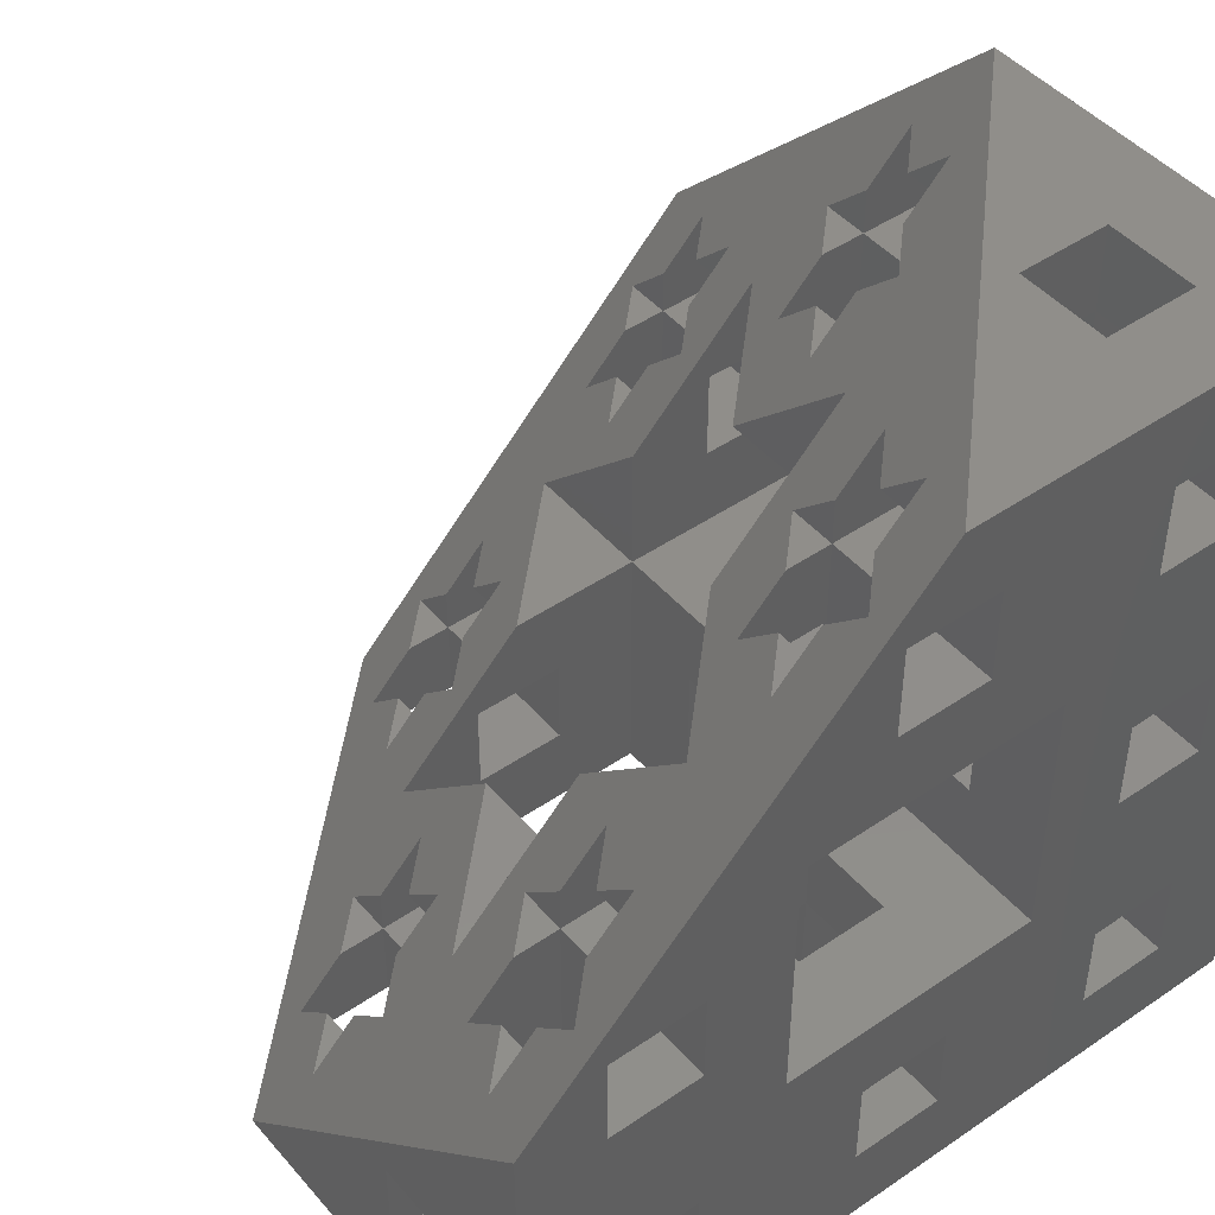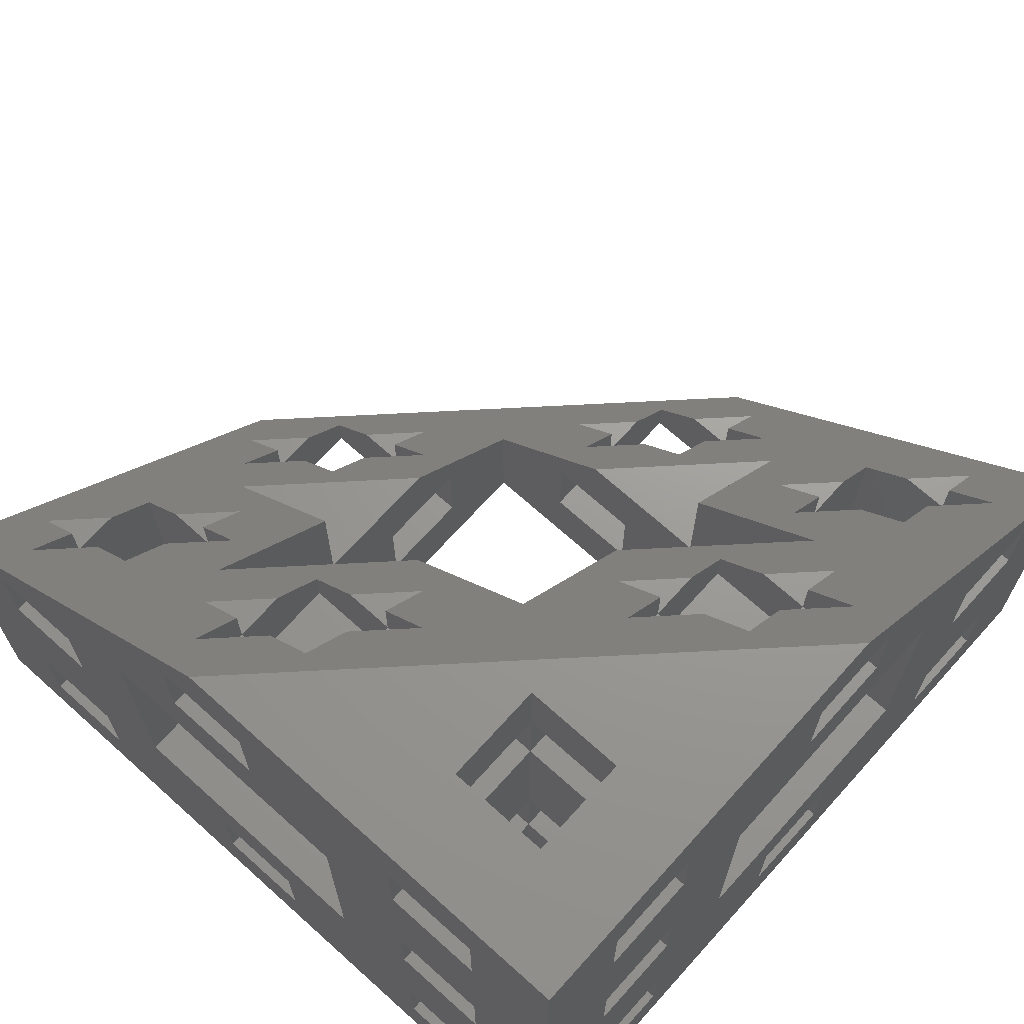
<metadata>
{"format":"stl","ext":"stl","renderer":"f3d","projection":"perspective","resolution":1024,"background":"white","views":[{"elev":46.0,"azim":-128.1,"up":"+Z"},{"elev":69.3,"azim":-48.0,"up":"+Z"}]}
</metadata>
<code>
# stl→obj: 334 verts, 840 faces
v -15.67 -2.333 11
v -11 -11 11
v -11 -2.333 11
v -15.67 -11 11
v -20 2.333 11
v -15.67 2.333 11
v -20 -2.333 11
v -13.33 2.333 11
v -15.67 4.667 11
v -20 -11 11
v -15.67 -15.67 11
v -20 -15.67 11
v -11 -20 11
v -11 -15.67 11
v -15.67 -20 11
v -2.333 -15.67 11
v -2.333 -11 11
v 1.909e-15 -11 11
v -2.333 -8.667 11
v 2.333 -20 11
v 2.333 -15.67 11
v -2.333 -20 11
v 4.667 -15.67 11
v 2.333 -13.33 11
v -8.667 -2.333 11
v -11 -3.642e-15 11
v -11 11 -11
v -15.67 11 -2.333
v -11 11 -2.333
v -15.67 11 -11
v -11 11 1.481e-15
v -8.667 11 -2.333
v -13.33 11 2.333
v -15.67 11 2.333
v -15.67 11 4.667
v -20 11 2.333
v -20 11 -2.333
v -11 11 -20
v -15.67 11 -15.67
v -11 11 -15.67
v -15.67 11 -20
v -20 11 -11
v -20 11 -15.67
v 2.333 11 -20
v -2.333 11 -15.67
v 2.333 11 -15.67
v -2.333 11 -20
v -2.333 11 -11
v 4.667 11 -15.67
v 2.333 11 -13.33
v -1.909e-15 11 -11
v -2.333 11 -8.667
v -20 -2.333 15.67
v -15.67 -5.188e-15 15.67
v -15.67 -2.333 15.67
v -18 2.333 15.67
v -20 2.333 15.67
v -15.67 -11 15.67
v -11 -4.667 15.67
v -11 -11 15.67
v -13.33 -2.333 15.67
v -20 -15.67 15.67
v -15.67 -15.67 15.67
v -20 -11 15.67
v -15.67 -20 15.67
v -11 -15.67 15.67
v -11 -20 15.67
v -2.333 -15.67 15.67
v -4.667 -11 15.67
v -2.333 -13.33 15.67
v -2.333 -20 15.67
v 2.333 -18 15.67
v 2.333 -20 15.67
v 2.719e-15 -15.67 15.67
v -11 15.67 -15.67
v -4.667 15.67 -11
v -11 15.67 -11
v -2.333 15.67 -15.67
v -2.333 15.67 -13.33
v -15.67 15.67 -2.333
v -11 15.67 -4.667
v -13.33 15.67 -2.333
v -15.67 15.67 -11
v -20 15.67 -2.333
v -18 15.67 2.333
v -20 15.67 2.333
v -15.67 15.67 2.109e-15
v -15.67 15.67 -20
v -15.67 15.67 -15.67
v -11 15.67 -20
v -20 15.67 -15.67
v -20 15.67 -11
v -2.333 15.67 -20
v -2.719e-15 15.67 -15.67
v 2.333 15.67 -18
v 2.333 15.67 -20
v -15.67 -15.67 -2.333
v -11 -20 -2.333
v -11 -15.67 -2.333
v -15.67 -20 -2.333
v -11 -11 -2.333
v -6.667 -15.67 -2.333
v -6.667 -11 -2.333
v -15.67 -6.667 -2.333
v -11 -6.667 -2.333
v -15.67 -11 -2.333
v 11 -11 -2.333
v 13.33 -11 -2.333
v 11 -8.667 -2.333
v 11 -15.67 -2.333
v 15.67 -20 -2.333
v 15.67 -15.67 -2.333
v 11 -20 -2.333
v 18 -15.67 -2.333
v 15.67 -13.33 -2.333
v -11 6.667 -2.333
v -15.67 6.667 -2.333
v -15.67 18 -2.333
v 6.667 -11 -2.333
v 6.667 -15.67 -2.333
v -11 13.33 -2.333
v -20 -11 -2.333
v -20 -15.67 -2.333
v -15.67 -11 2.333
v -11 -6.667 2.333
v -11 -11 2.333
v -15.67 -6.667 2.333
v -15.67 -20 2.333
v -11 -15.67 2.333
v -11 -20 2.333
v -15.67 -15.67 2.333
v -6.667 -11 2.333
v -6.667 -15.67 2.333
v 11 -20 2.333
v 15.67 -18 2.333
v 15.67 -20 2.333
v 13.33 -15.67 2.333
v 11 -15.67 2.333
v -15.67 13.33 2.333
v -15.67 6.667 2.333
v -11 8.667 2.333
v -11 6.667 2.333
v 6.667 -15.67 2.333
v 11 -13.33 2.333
v 8.667 -11 2.333
v 6.667 -11 2.333
v -20 -15.67 2.333
v -20 -11 2.333
v -15.67 -15.67 -15.67
v -11 -20 -15.67
v -11 -15.67 -15.67
v -15.67 -20 -15.67
v -15.67 -2.333 -15.67
v -11 -11 -15.67
v -11 -2.333 -15.67
v -15.67 -11 -15.67
v -11 2.333 -15.67
v -15.67 2.333 -15.67
v -6.667 -2.333 -15.67
v -6.667 2.333 -15.67
v -2.333 -15.67 -15.67
v -2.333 -11 -15.67
v 2.333 -20 -15.67
v 2.333 -15.67 -15.67
v -2.333 -20 -15.67
v 2.333 -11 -15.67
v 11 -15.67 -15.67
v 11 -11 -15.67
v -2.333 -6.667 -15.67
v 2.333 -6.667 -15.67
v 15.67 -20 -15.67
v 15.67 -15.67 -15.67
v 11 -20 -15.67
v 11 -2.333 -15.67
v 15.67 -11 -15.67
v 15.67 -2.333 -15.67
v 18 -2.333 -15.67
v 15.67 5.188e-15 -15.67
v 20 -15.67 -15.67
v 20 -11 -15.67
v 11 2.333 -15.67
v 13.33 2.333 -15.67
v 11 4.667 -15.67
v -15.67 20 -15.67
v -11 20 -15.67
v -2.333 18 -15.67
v 2.333 6.667 -15.67
v -2.333 6.667 -15.67
v 2.333 13.33 -15.67
v -20 -11 -15.67
v -20 -15.67 -15.67
v -20 2.333 -15.67
v -20 -2.333 -15.67
v 6.667 2.333 -15.67
v 6.667 -2.333 -15.67
v -15.67 2.333 -11
v -11 2.333 -11
v -15.67 -11 -11
v -11 -2.333 -11
v -11 -11 -11
v -15.67 -2.333 -11
v -11 -15.67 -11
v -2.333 -11 -11
v -2.333 -15.67 -11
v -15.67 -20 -11
v -11 -20 -11
v -15.67 -15.67 -11
v -6.667 2.333 -11
v -6.667 -2.333 -11
v 2.333 -6.667 -11
v 2.333 -11 -11
v -2.333 -6.667 -11
v -2.333 -20 -11
v 2.333 -15.67 -11
v 2.333 -20 -11
v 11 -11 -11
v 11 -15.67 -11
v 15.67 -4.667 -11
v 15.67 -11 -11
v 11 -2.333 -11
v 13.33 -2.333 -11
v 15.67 -15.67 -11
v 20 -11 -11
v 20 -15.67 -11
v 11 -20 -11
v 15.67 -20 -11
v -11 20 -11
v -15.67 20 -11
v -2.333 13.33 -11
v -2.333 6.667 -11
v 2.333 8.667 -11
v 2.333 6.667 -11
v -20 -15.67 -11
v -20 -11 -11
v -20 -2.333 -11
v -20 2.333 -11
v 6.667 -2.333 -11
v 11 3.642e-15 -11
v 8.667 2.333 -11
v 6.667 2.333 -11
v -11 -2.333 6.667
v -15.67 -2.333 6.667
v -11 -2.333 13.33
v -15.67 -2.333 18
v -11 -2.333 -20
v -15.67 -2.333 -20
v -15.67 -2.333 -6.667
v -11 -2.333 -6.667
v 15.67 -2.333 -20
v 11 -2.333 -20
v 11 -2.333 -8.667
v 15.67 -2.333 -13.33
v -15.67 2.333 13.33
v -15.67 2.333 6.667
v -11 2.333 8.667
v -11 2.333 6.667
v -15.67 2.333 -20
v -11 2.333 -20
v -11 2.333 -6.667
v -15.67 2.333 -6.667
v 11 2.333 -20
v 15.67 2.333 -18
v 15.67 2.333 -20
v 11 2.333 -13.33
v -15.67 -11 -20
v -11 -11 -20
v -2.333 -11 13.33
v -11 -11 20
v -15.67 -11 20
v -2.333 -11 6.667
v 2.333 -11 8.667
v 2.333 -11 6.667
v 11 -11 -20
v 15.67 -11 -20
v 15.67 -11 -4.667
v 11 -11 -1.481e-15
v -2.333 -11 -20
v 2.333 -11 -20
v 2.333 -11 -6.667
v -2.333 -11 -6.667
v -11 -15.67 -20
v -15.67 -15.67 -20
v -15.67 -15.67 20
v -11 -15.67 20
v 2.333 -15.67 6.667
v -2.333 -15.67 6.667
v -2.333 -15.67 18
v 2.333 -15.67 13.33
v 11 -15.67 4.667
v 15.67 -15.67 -20
v 11 -15.67 -20
v 15.67 -15.67 -2.109e-15
v 2.333 -15.67 -20
v -2.333 -15.67 -20
v -2.333 -15.67 -6.667
v 2.333 -15.67 -6.667
v -6.667 6.667 -6.667
v -1.157e-15 6.667 -6.667
v -6.667 13.33 -6.667
v -6.667 -6.667 -6.667
v -20 6.667 -6.667
v -20 -6.667 -6.667
v 6.667 -6.667 -6.667
v 6.667 -20 -6.667
v 13.33 -6.667 -6.667
v 6.667 2.208e-15 -6.667
v -6.667 -20 -6.667
v -6.667 -6.667 6.667
v -20 -6.667 6.667
v 6.667 -6.667 -20
v -6.667 -6.667 -20
v 1.157e-15 -6.667 6.667
v -6.667 -6.667 13.33
v 6.667 -6.667 -8.973e-16
v -6.667 -2.208e-15 6.667
v -13.33 6.667 6.667
v -20 6.667 6.667
v 6.667 -20 6.667
v 6.667 -13.33 6.667
v -6.667 -20 6.667
v -6.667 6.667 8.973e-16
v -6.667 6.667 -20
v 6.667 6.667 -13.33
v 6.667 6.667 -20
v -20 20 -20
v -20 -20 -20
v -20 -20 20
v -20 20 -1.749e-15
v -20 -2.182e-15 20
v 20 -20 -20
v 20 2.182e-15 -20
v -3.47e-15 20 -20
v 20 -20 1.749e-15
v 3.47e-15 -20 20
f 1 2 3
f 2 1 4
f 5 1 6
f 1 5 7
f 8 9 6
f 10 11 4
f 11 10 12
f 11 13 14
f 13 11 15
f 2 16 17
f 16 2 14
f 17 18 19
f 16 20 21
f 20 16 22
f 23 24 21
f 3 25 26
f 27 28 29
f 28 27 30
f 31 32 29
f 33 34 35
f 28 36 34
f 36 28 37
f 38 39 40
f 39 38 41
f 39 42 30
f 42 39 43
f 44 45 46
f 45 44 47
f 45 27 48
f 27 45 40
f 49 46 50
f 51 48 52
f 53 54 55
f 54 53 56
f 56 53 57
f 58 59 60
f 55 59 58
f 59 55 61
f 62 58 63
f 58 62 64
f 65 66 67
f 66 65 63
f 68 69 70
f 66 69 68
f 69 66 60
f 71 72 73
f 72 71 74
f 74 71 68
f 75 76 77
f 78 76 75
f 76 78 79
f 80 81 82
f 83 81 80
f 81 83 77
f 84 85 86
f 85 84 87
f 87 84 80
f 88 75 89
f 75 88 90
f 91 83 92
f 83 91 89
f 93 94 78
f 94 93 95
f 95 93 96
f 97 98 99
f 98 97 100
f 101 102 103
f 102 101 99
f 104 101 105
f 101 104 106
f 107 108 109
f 110 111 112
f 111 110 113
f 114 115 112
f 28 116 29
f 116 28 117
f 84 28 80
f 28 84 37
f 82 118 80
f 119 110 107
f 110 119 120
f 29 32 121
f 122 97 106
f 97 122 123
f 124 125 126
f 125 124 127
f 128 129 130
f 129 128 131
f 129 132 133
f 132 129 126
f 134 135 136
f 135 134 137
f 137 134 138
f 36 139 34
f 139 36 85
f 85 36 86
f 140 141 142
f 141 140 33
f 33 140 34
f 143 144 138
f 144 143 145
f 145 143 146
f 147 124 131
f 124 147 148
f 149 150 151
f 150 149 152
f 153 154 155
f 154 153 156
f 39 157 40
f 157 39 158
f 75 45 78
f 45 75 40
f 157 159 160
f 159 157 155
f 154 161 162
f 161 154 151
f 161 163 164
f 163 161 165
f 166 167 168
f 167 166 164
f 169 166 170
f 166 169 162
f 167 171 172
f 171 167 173
f 174 175 176
f 175 174 168
f 177 178 176
f 175 179 180
f 179 175 172
f 181 182 183
f 184 75 185
f 75 184 89
f 91 39 89
f 39 91 43
f 78 94 186
f 45 187 46
f 187 45 188
f 49 189 46
f 190 149 156
f 149 190 191
f 192 153 158
f 153 192 193
f 194 174 181
f 174 194 195
f 196 27 197
f 27 196 30
f 198 199 200
f 199 198 201
f 202 203 204
f 203 202 200
f 205 202 206
f 202 205 207
f 199 208 209
f 208 199 197
f 203 210 211
f 210 203 212
f 213 214 215
f 214 213 204
f 214 216 217
f 216 214 211
f 216 218 219
f 220 218 216
f 218 220 221
f 222 223 224
f 223 222 219
f 225 222 226
f 222 225 217
f 83 227 77
f 227 83 228
f 42 83 30
f 83 42 92
f 48 76 229
f 27 76 48
f 76 27 77
f 230 231 232
f 231 230 51
f 51 230 48
f 233 198 207
f 198 233 234
f 235 196 201
f 196 235 236
f 237 238 220
f 238 237 239
f 239 237 240
f 1 53 55
f 53 1 7
f 241 1 3
f 1 241 242
f 243 25 3
f 61 55 244
f 245 153 155
f 153 245 246
f 153 235 201
f 235 153 193
f 199 247 248
f 247 199 201
f 159 199 209
f 199 159 155
f 249 174 176
f 174 249 250
f 174 237 220
f 237 174 195
f 251 221 220
f 177 176 252
f 5 56 57
f 56 5 253
f 253 5 6
f 254 8 6
f 8 254 255
f 255 254 256
f 257 157 158
f 157 257 258
f 196 259 260
f 259 196 197
f 192 196 236
f 196 192 158
f 157 208 197
f 208 157 160
f 261 182 181
f 182 261 262
f 262 261 263
f 194 239 240
f 239 194 264
f 264 194 181
f 265 154 156
f 154 265 266
f 198 101 106
f 101 198 200
f 122 124 148
f 124 122 106
f 124 2 4
f 2 124 126
f 190 198 234
f 198 190 156
f 10 58 64
f 58 10 4
f 2 69 60
f 17 69 2
f 69 17 267
f 58 268 269
f 268 58 60
f 270 18 17
f 18 270 271
f 271 270 272
f 273 175 168
f 175 273 274
f 107 275 108
f 216 275 107
f 275 216 219
f 119 145 146
f 145 119 276
f 276 119 107
f 166 216 211
f 216 166 168
f 101 132 126
f 132 101 103
f 277 166 162
f 166 277 278
f 203 279 280
f 279 203 211
f 154 203 200
f 203 154 162
f 175 223 219
f 223 175 180
f 149 233 207
f 233 149 191
f 97 147 131
f 147 97 123
f 11 62 63
f 62 11 12
f 129 11 14
f 11 129 131
f 202 97 99
f 97 202 207
f 281 149 151
f 149 281 282
f 66 283 284
f 283 66 63
f 285 16 21
f 16 285 286
f 16 66 68
f 66 16 14
f 74 68 287
f 23 21 288
f 167 214 217
f 214 167 164
f 222 110 112
f 110 222 217
f 110 143 138
f 143 110 120
f 289 137 138
f 290 167 172
f 167 290 291
f 102 129 133
f 129 102 99
f 114 112 292
f 293 161 164
f 161 293 294
f 161 202 204
f 202 161 151
f 214 295 296
f 295 214 204
f 179 222 224
f 222 179 172
f 297 298 299
f 297 259 300
f 297 260 259
f 260 301 247
f 301 260 297
f 248 300 259
f 247 300 248
f 247 302 300
f 302 247 301
f 303 279 304
f 303 280 279
f 280 300 295
f 300 280 303
f 305 306 303
f 296 304 279
f 295 304 296
f 295 307 304
f 307 295 300
f 308 125 309
f 308 105 125
f 105 300 104
f 300 105 308
f 127 309 125
f 104 309 127
f 104 302 309
f 302 104 300
f 303 210 300
f 303 170 210
f 170 310 169
f 310 170 303
f 212 300 210
f 169 300 212
f 169 311 300
f 311 169 310
f 312 308 313
f 305 303 314
f 308 241 315
f 308 242 241
f 242 309 254
f 309 242 308
f 256 315 241
f 256 316 315
f 254 316 256
f 254 317 316
f 317 254 309
f 318 285 319
f 318 286 285
f 286 320 270
f 320 286 318
f 272 319 285
f 272 312 319
f 270 312 272
f 270 308 312
f 308 270 320
f 317 140 316
f 317 117 140
f 117 301 116
f 301 117 317
f 142 316 140
f 142 321 316
f 116 321 142
f 116 297 321
f 297 116 301
f 297 230 298
f 297 188 230
f 188 322 187
f 322 188 297
f 232 298 230
f 232 323 298
f 187 323 232
f 187 324 323
f 324 187 322
f 276 107 109
f 134 110 138
f 110 134 113
f 111 292 112
f 292 111 135
f 135 111 136
f 176 218 252
f 175 218 176
f 218 175 219
f 171 222 172
f 222 171 226
f 216 174 220
f 174 216 168
f 225 167 217
f 167 225 173
f 264 181 183
f 267 17 19
f 71 16 68
f 16 71 22
f 20 288 21
f 288 20 72
f 72 20 73
f 203 169 212
f 169 203 162
f 213 161 204
f 161 213 165
f 79 78 186
f 230 45 48
f 45 230 188
f 166 210 170
f 210 166 211
f 163 214 164
f 214 163 215
f 187 50 46
f 50 187 231
f 231 187 232
f 3 59 243
f 2 59 3
f 59 2 60
f 13 66 14
f 66 13 67
f 58 1 55
f 1 58 4
f 65 11 63
f 11 65 15
f 253 6 9
f 124 104 127
f 104 124 106
f 128 97 131
f 97 128 100
f 87 80 118
f 140 28 34
f 28 140 117
f 101 125 105
f 125 101 126
f 98 129 99
f 129 98 130
f 116 31 29
f 31 116 141
f 141 116 142
f 198 153 201
f 153 198 156
f 205 149 207
f 149 205 152
f 196 39 30
f 39 196 158
f 83 184 228
f 184 83 89
f 154 199 155
f 199 154 200
f 150 202 151
f 202 150 206
f 157 27 40
f 27 157 197
f 75 227 185
f 227 75 77
f 308 132 300
f 308 133 132
f 133 320 102
f 320 133 308
f 103 300 132
f 102 300 103
f 102 307 300
f 307 102 320
f 321 297 299
f 303 119 314
f 303 120 119
f 120 304 143
f 304 120 303
f 146 314 119
f 146 319 314
f 143 319 146
f 143 318 319
f 318 143 304
f 38 75 90
f 75 38 40
f 27 81 77
f 29 81 27
f 81 29 121
f 39 88 89
f 88 39 41
f 28 83 80
f 83 28 30
f 35 34 139
f 44 95 96
f 95 44 189
f 189 44 46
f 45 93 78
f 93 45 47
f 52 48 229
f 241 255 256
f 255 241 26
f 26 241 3
f 199 259 197
f 259 199 248
f 245 157 258
f 157 245 155
f 153 257 158
f 257 153 246
f 247 196 260
f 196 247 201
f 1 254 6
f 254 1 242
f 244 55 54
f 249 262 263
f 262 249 178
f 178 249 176
f 174 261 181
f 261 174 250
f 251 220 238
f 129 2 126
f 2 129 14
f 66 268 60
f 268 66 284
f 202 101 200
f 101 202 99
f 281 154 266
f 154 281 151
f 11 124 4
f 124 11 131
f 283 58 269
f 58 283 63
f 149 265 156
f 265 149 282
f 97 198 106
f 198 97 207
f 285 271 272
f 271 285 24
f 24 285 21
f 214 279 211
f 279 214 296
f 293 166 278
f 166 293 164
f 16 270 17
f 270 16 286
f 287 68 70
f 161 277 162
f 277 161 294
f 295 203 280
f 203 295 204
f 222 275 219
f 112 275 222
f 275 112 115
f 290 175 274
f 175 290 172
f 289 138 144
f 167 273 168
f 273 167 291
f 110 216 107
f 216 110 217
f 324 194 323
f 324 195 194
f 195 310 237
f 310 195 324
f 240 323 194
f 240 306 323
f 237 306 240
f 237 303 306
f 303 237 310
f 313 308 315
f 297 208 322
f 297 209 208
f 209 300 159
f 300 209 297
f 160 322 208
f 159 322 160
f 159 311 322
f 311 159 300
f 317 7 5
f 10 7 309
f 309 7 317
f 42 84 92
f 84 42 37
f 92 325 91
f 325 43 91
f 236 42 43
f 42 301 37
f 37 301 36
f 236 43 192
f 325 192 43
f 325 193 192
f 234 235 193
f 235 234 302
f 234 193 190
f 326 193 325
f 193 326 190
f 326 233 191
f 233 326 123
f 123 326 147
f 327 147 326
f 147 327 12
f 190 326 191
f 325 92 328
f 84 328 92
f 86 328 84
f 317 36 301
f 317 86 36
f 57 317 5
f 317 57 86
f 86 57 328
f 57 329 328
f 53 329 57
f 122 302 234
f 302 122 309
f 148 309 122
f 10 309 148
f 7 10 53
f 64 53 10
f 53 64 329
f 327 64 62
f 64 327 329
f 12 327 62
f 42 236 301
f 235 301 236
f 301 235 302
f 147 10 148
f 10 147 12
f 233 122 234
f 122 233 123
f 257 38 258
f 38 257 41
f 265 245 266
f 245 265 246
f 324 47 44
f 38 47 322
f 322 47 324
f 273 249 274
f 249 273 250
f 274 330 290
f 330 291 290
f 278 273 291
f 273 310 250
f 250 310 261
f 278 291 293
f 330 293 291
f 330 294 293
f 266 277 294
f 277 266 311
f 266 294 281
f 326 294 330
f 294 326 281
f 326 265 282
f 265 326 246
f 246 326 257
f 325 257 326
f 257 325 41
f 281 326 282
f 330 274 331
f 249 331 274
f 263 331 249
f 324 261 310
f 324 263 261
f 96 324 44
f 324 96 263
f 263 96 331
f 96 332 331
f 93 332 96
f 245 311 266
f 311 245 322
f 258 322 245
f 38 322 258
f 47 38 93
f 90 93 38
f 93 90 332
f 325 90 88
f 90 325 332
f 41 325 88
f 273 278 310
f 277 310 278
f 310 277 311
f 330 224 333
f 223 333 224
f 333 223 331
f 180 331 223
f 330 180 179
f 180 330 331
f 224 330 179
f 327 269 329
f 268 329 269
f 329 268 334
f 284 334 268
f 327 284 283
f 284 327 334
f 269 327 283
f 325 185 332
f 227 332 185
f 332 227 328
f 228 328 227
f 325 228 184
f 228 325 328
f 185 325 184
f 318 113 134
f 225 113 304
f 304 113 318
f 13 71 67
f 71 13 22
f 67 327 65
f 327 15 65
f 130 13 15
f 13 320 22
f 22 320 20
f 130 15 128
f 327 128 15
f 327 100 128
f 206 98 100
f 98 206 307
f 206 100 205
f 326 100 327
f 100 326 205
f 326 150 152
f 150 326 165
f 165 326 163
f 330 163 326
f 163 330 173
f 205 326 152
f 327 67 334
f 71 334 67
f 73 334 71
f 318 20 320
f 318 73 20
f 136 318 134
f 318 136 73
f 73 136 334
f 136 333 334
f 111 333 136
f 213 307 206
f 307 213 304
f 215 304 213
f 225 304 215
f 113 225 111
f 226 111 225
f 111 226 333
f 330 226 171
f 226 330 333
f 173 330 171
f 13 130 320
f 98 320 130
f 320 98 307
f 163 225 215
f 225 163 173
f 150 213 206
f 213 150 165
f 313 243 59
f 264 323 239
f 306 239 323
f 306 238 239
f 306 251 238
f 251 218 221
f 251 305 218
f 305 251 306
f 255 9 8
f 9 255 316
f 255 315 316
f 26 315 255
f 25 315 26
f 25 313 315
f 243 313 25
f 9 56 253
f 323 264 183
f 314 109 305
f 276 314 145
f 319 145 314
f 319 144 145
f 23 319 24
f 319 23 289
f 319 289 144
f 271 19 18
f 19 271 312
f 271 319 312
f 319 271 24
f 313 267 19
f 314 276 109
f 321 31 141
f 299 81 121
f 81 299 76
f 76 299 229
f 32 299 121
f 32 321 299
f 31 321 32
f 321 141 316
f 81 118 82
f 76 118 81
f 118 76 186
f 186 76 79
f 186 328 118
f 87 328 85
f 85 35 139
f 35 141 33
f 35 316 141
f 35 9 316
f 85 9 35
f 56 85 328
f 85 56 9
f 329 56 328
f 329 54 56
f 329 244 54
f 244 59 61
f 313 19 312
f 69 313 59
f 267 313 69
f 244 69 59
f 287 244 329
f 244 287 69
f 69 287 70
f 287 72 74
f 333 72 334
f 287 334 72
f 334 287 329
f 328 186 332
f 95 186 94
f 186 95 332
f 49 95 189
f 323 231 298
f 50 323 49
f 183 49 323
f 262 49 183
f 49 262 95
f 262 183 182
f 331 95 262
f 95 331 332
f 178 331 262
f 177 331 178
f 275 305 109
f 275 109 108
f 305 275 218
f 218 275 177
f 114 177 275
f 114 275 115
f 177 114 331
f 114 333 331
f 292 333 114
f 72 333 135
f 328 87 118
f 299 52 229
f 52 231 51
f 52 298 231
f 298 52 299
f 323 50 231
f 252 218 177
f 333 292 135
f 72 23 288
f 23 135 289
f 23 72 135
f 289 135 137

</code>
